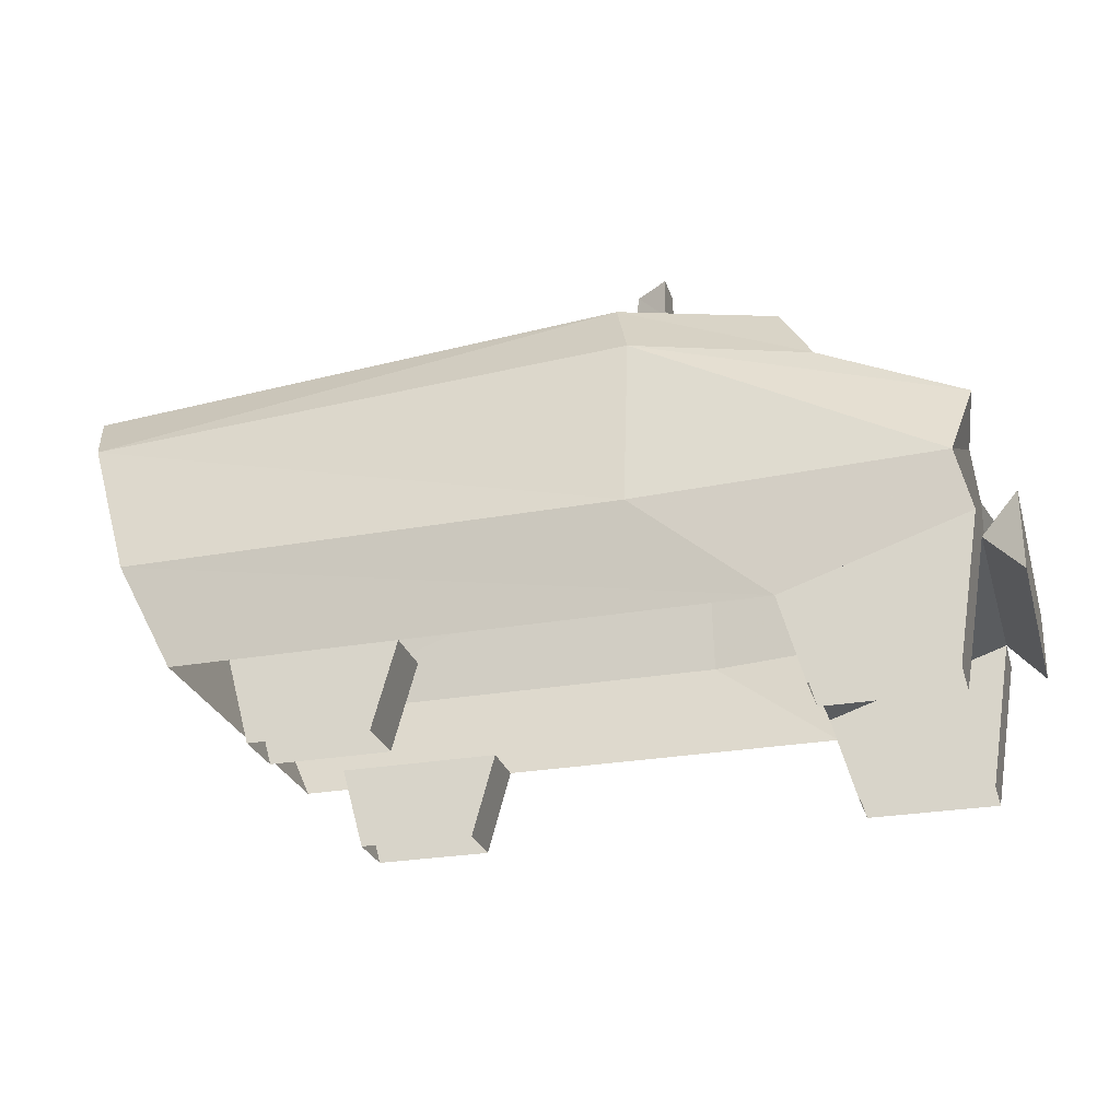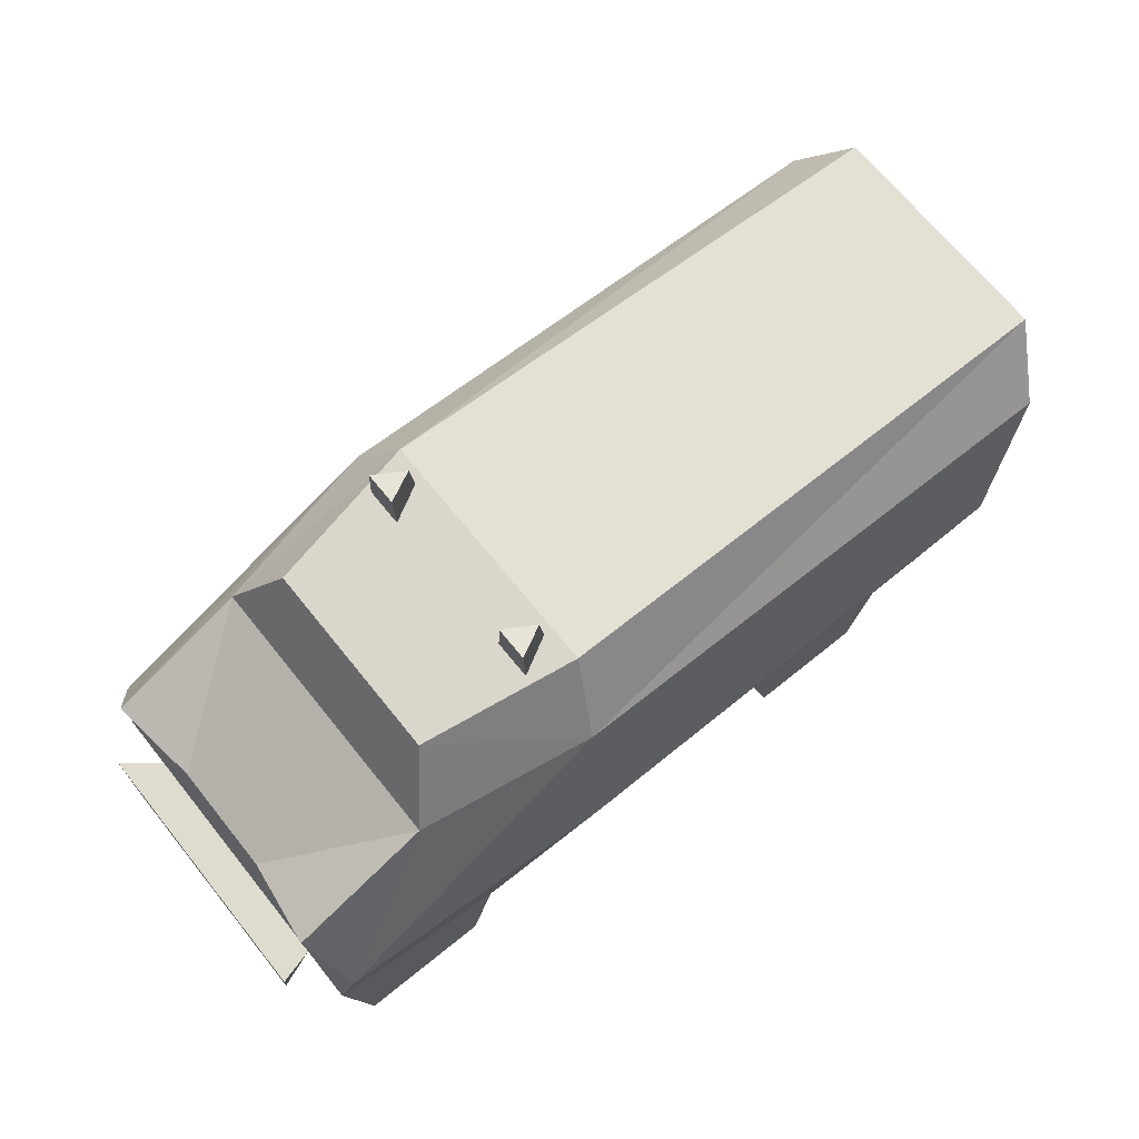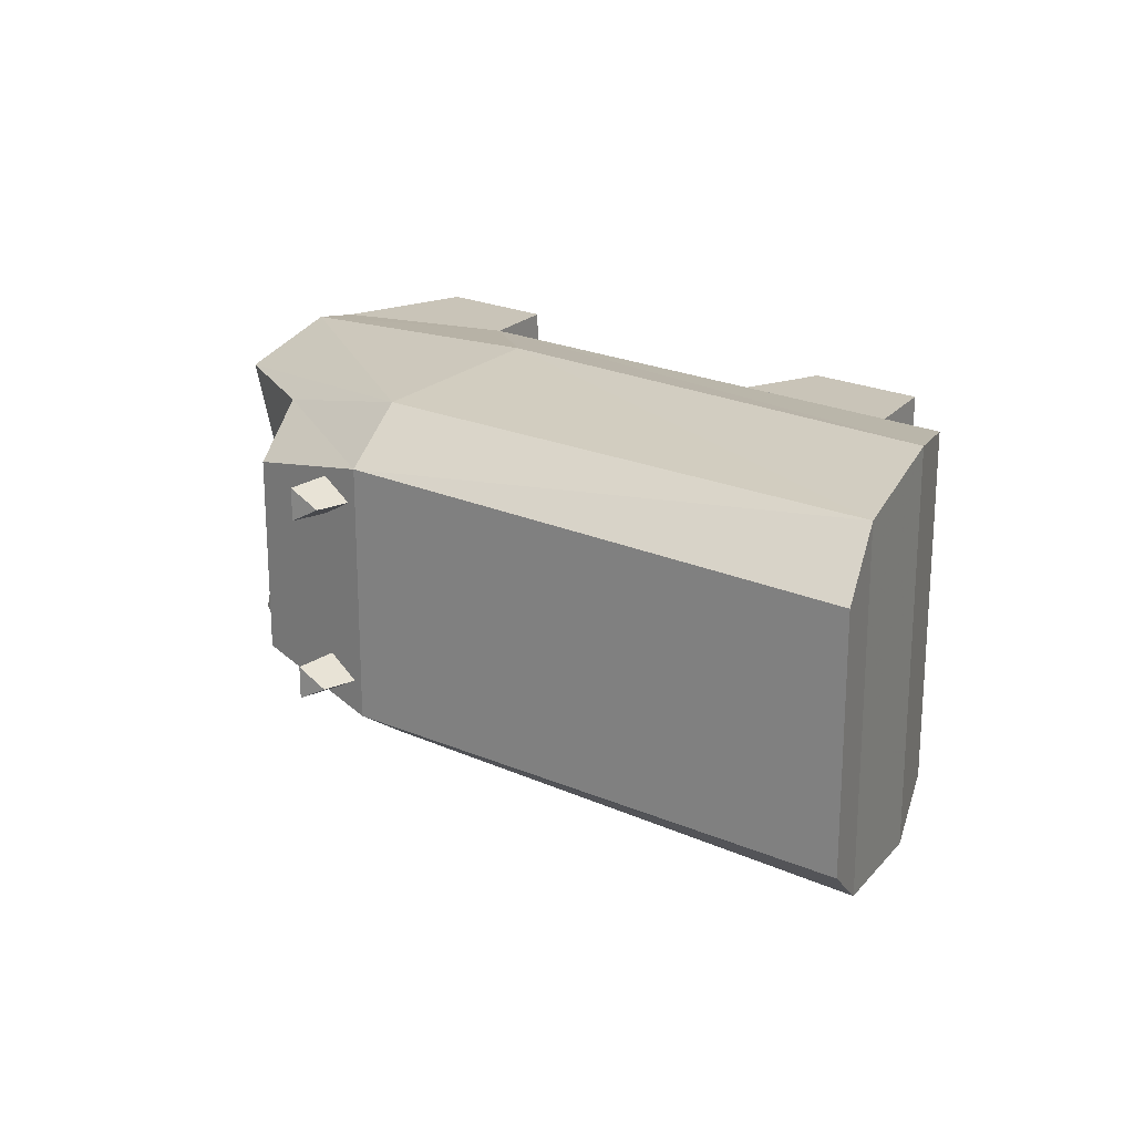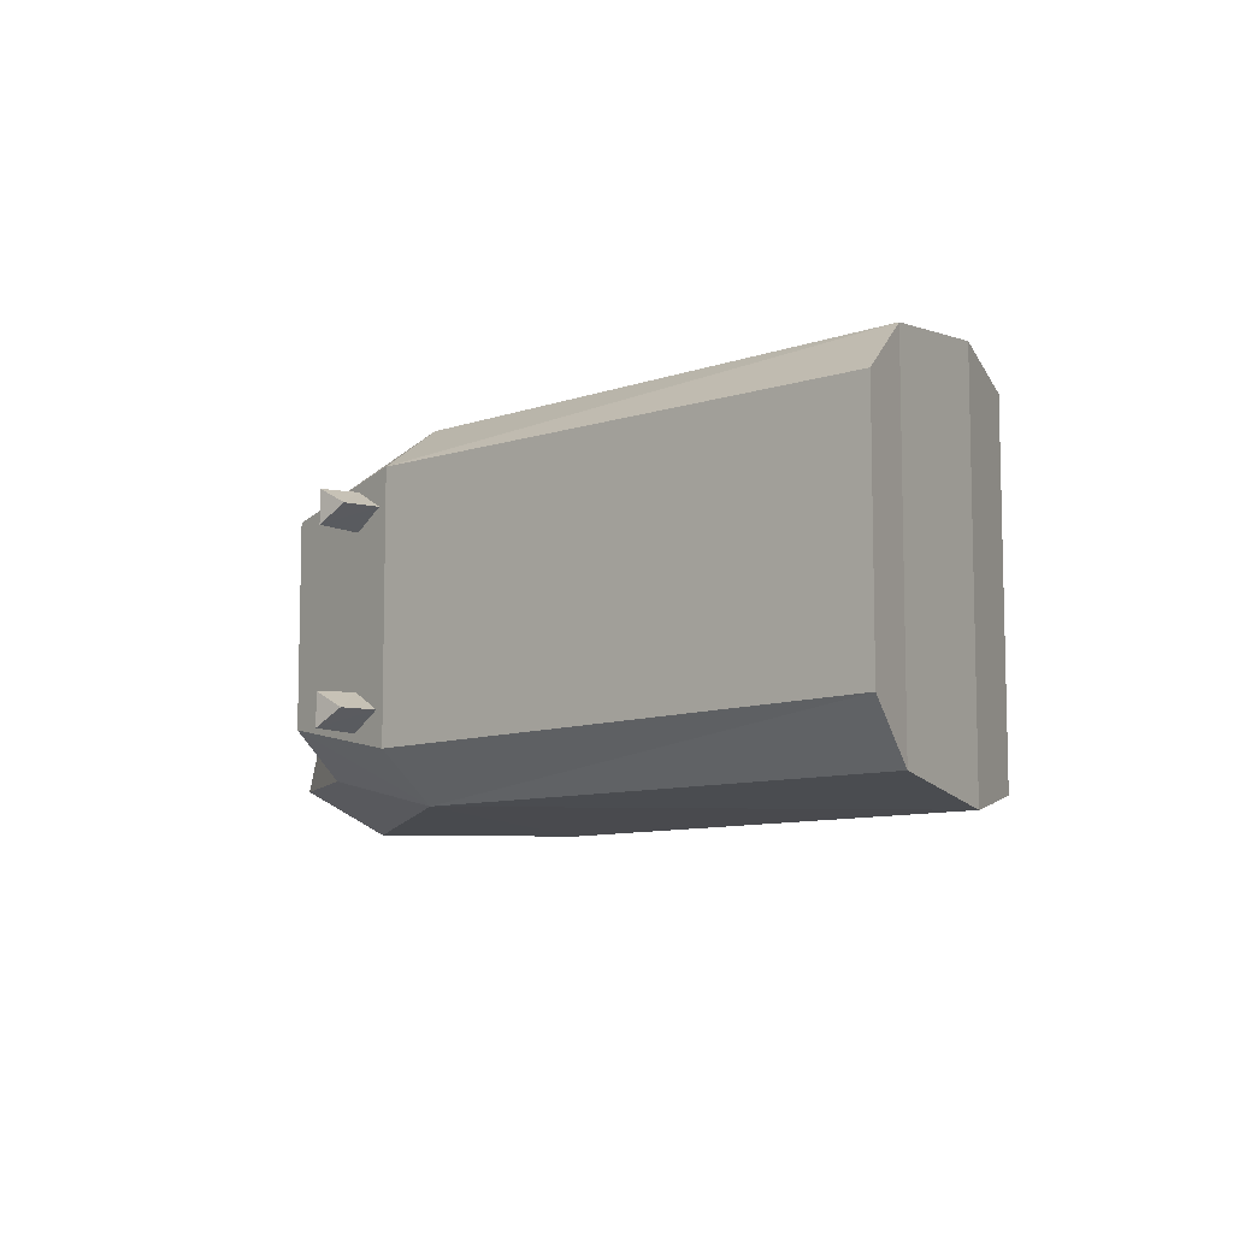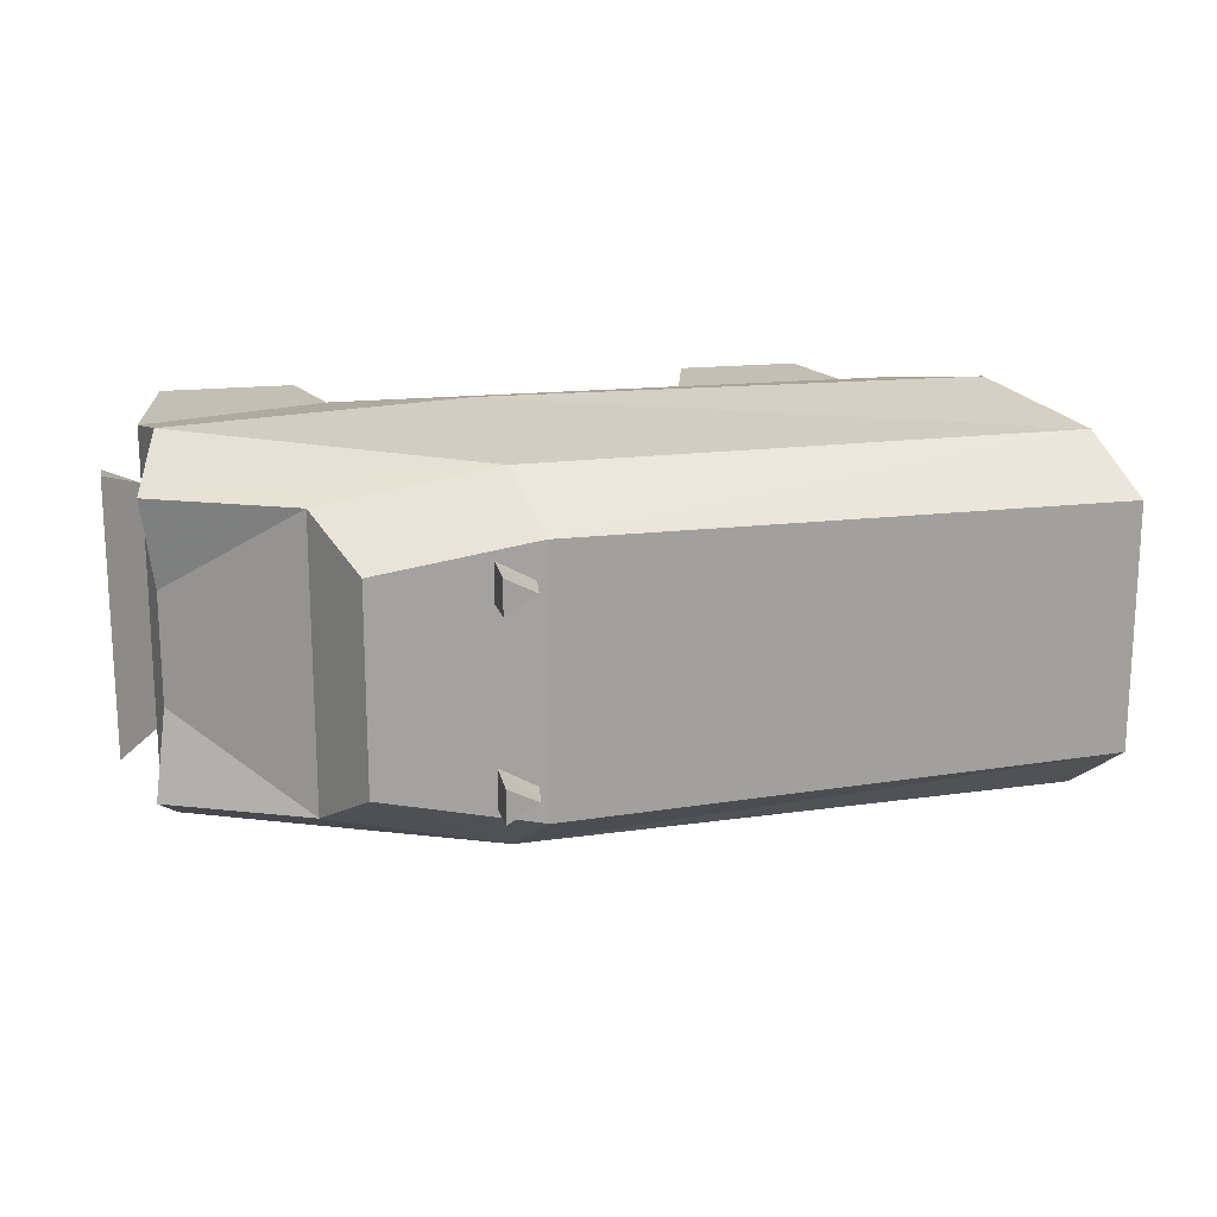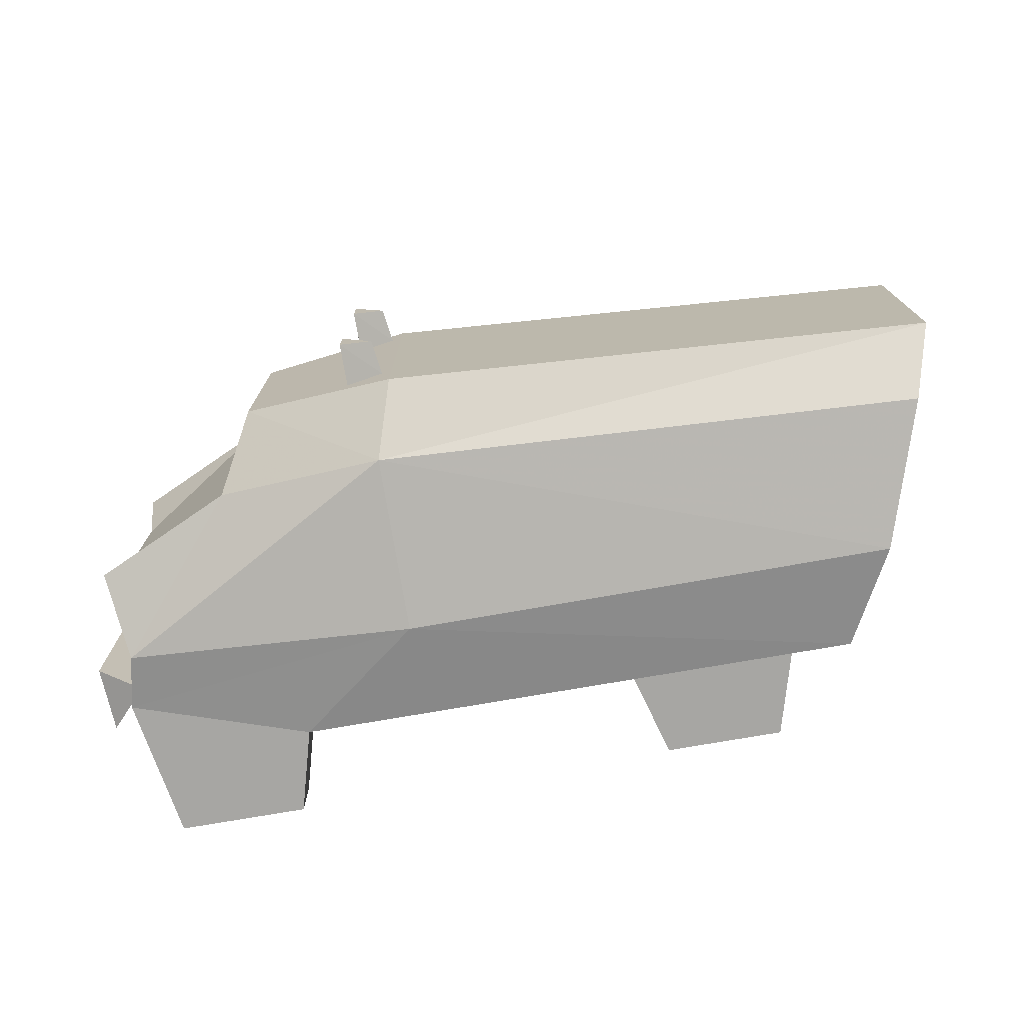
<metadata>
{"format":"obj","ext":"obj","renderer":"f3d","projection":"perspective","resolution":1024,"background":"white","views":[{"elev":-26.6,"azim":15.7,"up":"+Y"},{"elev":69.0,"azim":141.1,"up":"+Y"},{"elev":20.1,"azim":-137.0,"up":"+Z"},{"elev":-8.4,"azim":-132.1,"up":"+Z"},{"elev":17.7,"azim":167.9,"up":"+Z"},{"elev":-74.2,"azim":-170.1,"up":"+Z"}]}
</metadata>
<code>
v -1.19 0.36 -0.51
v -1.19 0.36 -0.74
v -1.09 0 -0.74
v -1.09 0 -0.51
v -1.19 0.36 0.74
v -1.19 0.36 0.51
v -1.09 0 0.51
v -1.09 0 0.74
v 0.97 0.36 0.74
v 0.97 0.36 0.51
v 1.07 0 0.51
v 1.07 0 0.74
v 0.97 0.36 -0.51
v 0.97 0.36 -0.74
v 1.07 0 -0.74
v 1.07 0 -0.51
v 1.72 0.61 -0.74
v 1.72 0.61 -0.51
v 1.62 0 -0.51
v 1.62 0 -0.74
v 1.72 0.61 0.51
v 1.72 0.61 0.74
v 1.62 0 0.74
v 1.62 0 0.51
v -0.49 0.36 0.51
v -0.49 0.36 0.74
v -0.59 0 0.74
v -0.59 0 0.51
v -0.49 0.36 -0.74
v -0.49 0.36 -0.51
v -0.59 0 -0.51
v -0.59 0 -0.74
v 1.87 0.45 0.53
v 1.87 0.45 -0.53
v 1.87 0.75 -0.58
v 1.87 0.75 0.58
v 0.53 1.82 0.47
v 0.53 1.82 0.31
v 0.53 2 0.32
v 0.53 2 0.46
v 0.38 1.83 0.39
v 0.4 1.98 0.39
v 0.4 1.98 -0.39
v 0.38 1.83 -0.39
v 0.53 2 -0.46
v 0.53 2 -0.32
v 0.53 1.82 -0.31
v 0.53 1.82 -0.47
v 0.43 0.79 0.83
v -1.45 0.36 0.74
v 0.43 0.79 -0.83
v 1.66 0.85 -0.78
v -1.66 0.79 -0.82
v -1.45 0.36 -0.74
v -1.66 0.79 0.82
v 1.66 0.85 0.78
v 0.99 1.77 0.42
v 0.34 1.83 0.54
v 0.43 1.53 0.74
v -1.98 1.67 0.51
v -1.87 1.4 0.73
v -1.98 1.67 -0.51
v 0.34 1.83 -0.54
v 0.99 1.77 -0.42
v 1.15 1.46 -0.6
v 0.43 1.53 -0.74
v -1.87 1.4 -0.73
v 1.15 1.46 0.6
v 1.74 1.19 -0.6
v 1.74 1.19 0.6
v 1.69 1.14 0.23
v 1.69 1.14 -0.23
f 33 36 21
f 35 34 18
f 39 42 40
f 43 46 45
f 59 49 56
f 51 66 52
f 68 70 71
f 56 71 70
f 72 52 69
f 69 65 72
f 1 2 3 4
f 5 6 7 8
f 9 10 11 12
f 13 14 15 16
f 17 18 19 20
f 21 22 23 24
f 25 26 27 28
f 29 30 31 32
f 25 28 7 6
f 21 24 11 10
f 19 18 13 16
f 31 30 1 4
f 34 35 36 33
f 21 18 34 33
f 36 35 18 21
f 38 39 40 37
f 37 40 42 41
f 41 42 39 38
f 43 44 47 46
f 45 48 44 43
f 46 47 48 45
f 9 22 56 49
f 55 50 9 49
f 5 8 27 26
f 12 23 22 9
f 20 15 14 17
f 3 2 29 32
f 54 53 51 14
f 17 14 51 52
f 54 50 55 53
f 22 17 52 56
f 9 14 17 22
f 68 65 64 57
f 58 59 68 57
f 63 58 57 64
f 62 60 58 63
f 58 60 61 59
f 62 63 66 67
f 66 63 64 65
f 59 56 70 68
f 49 59 61 55
f 66 51 53 67
f 52 66 65 69
f 67 61 60 62
f 53 55 61 67
f 65 68 71 72
f 56 52 72 71

</code>
